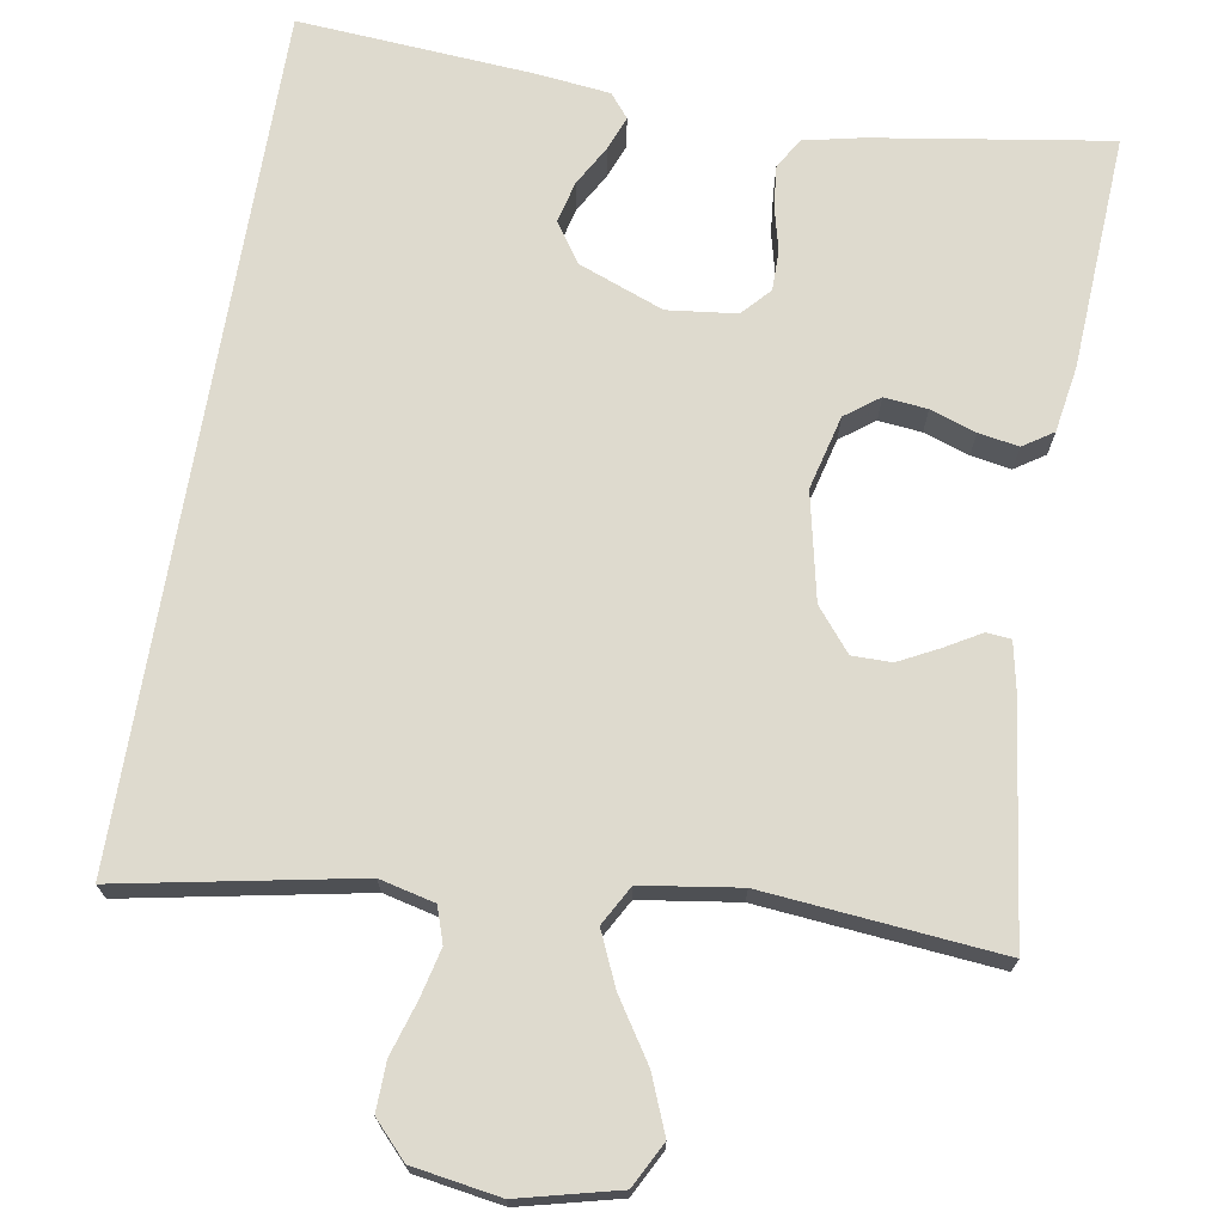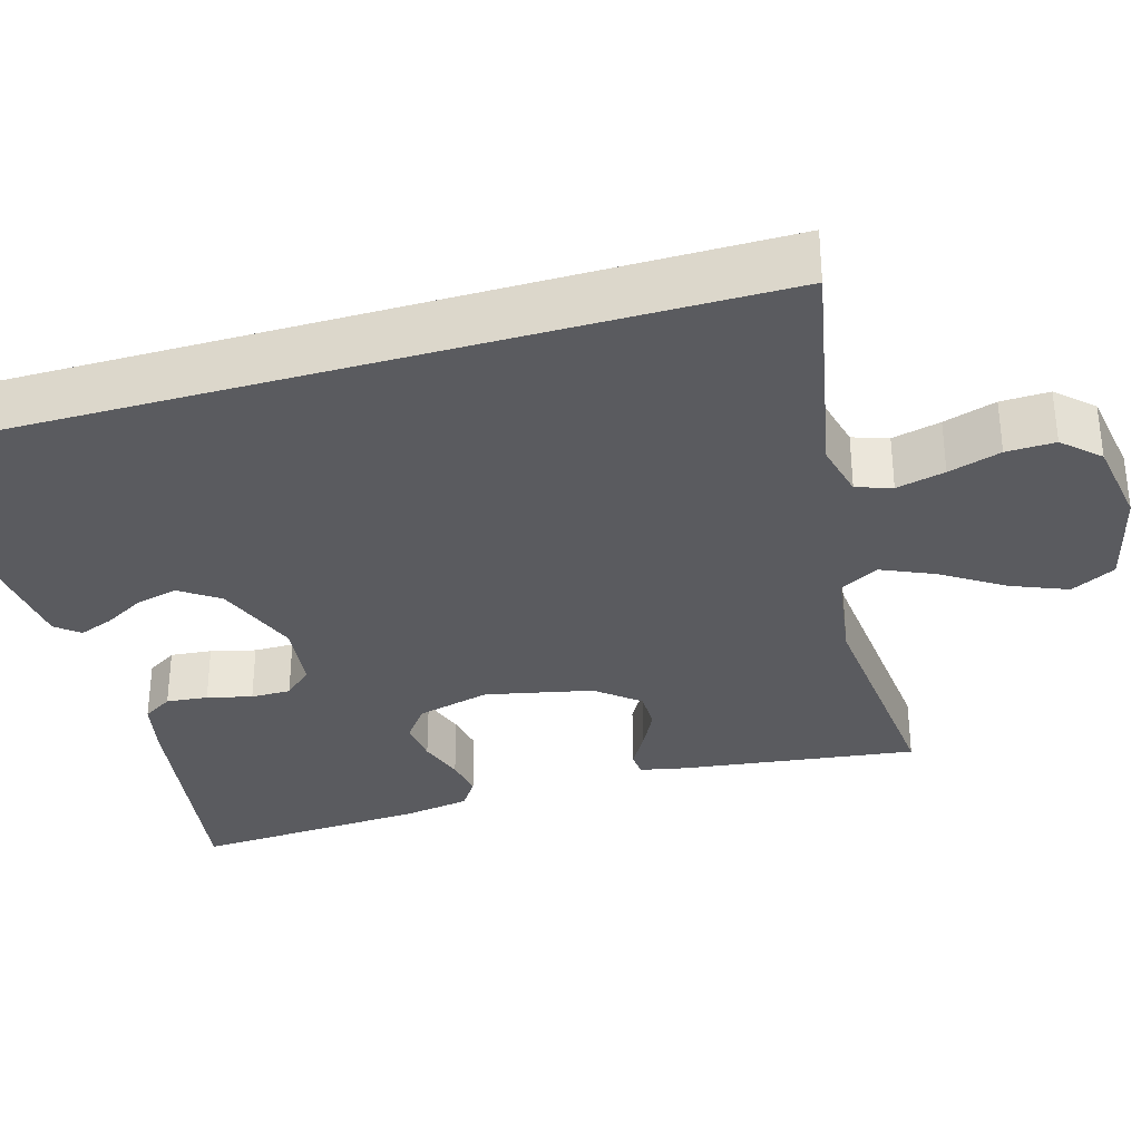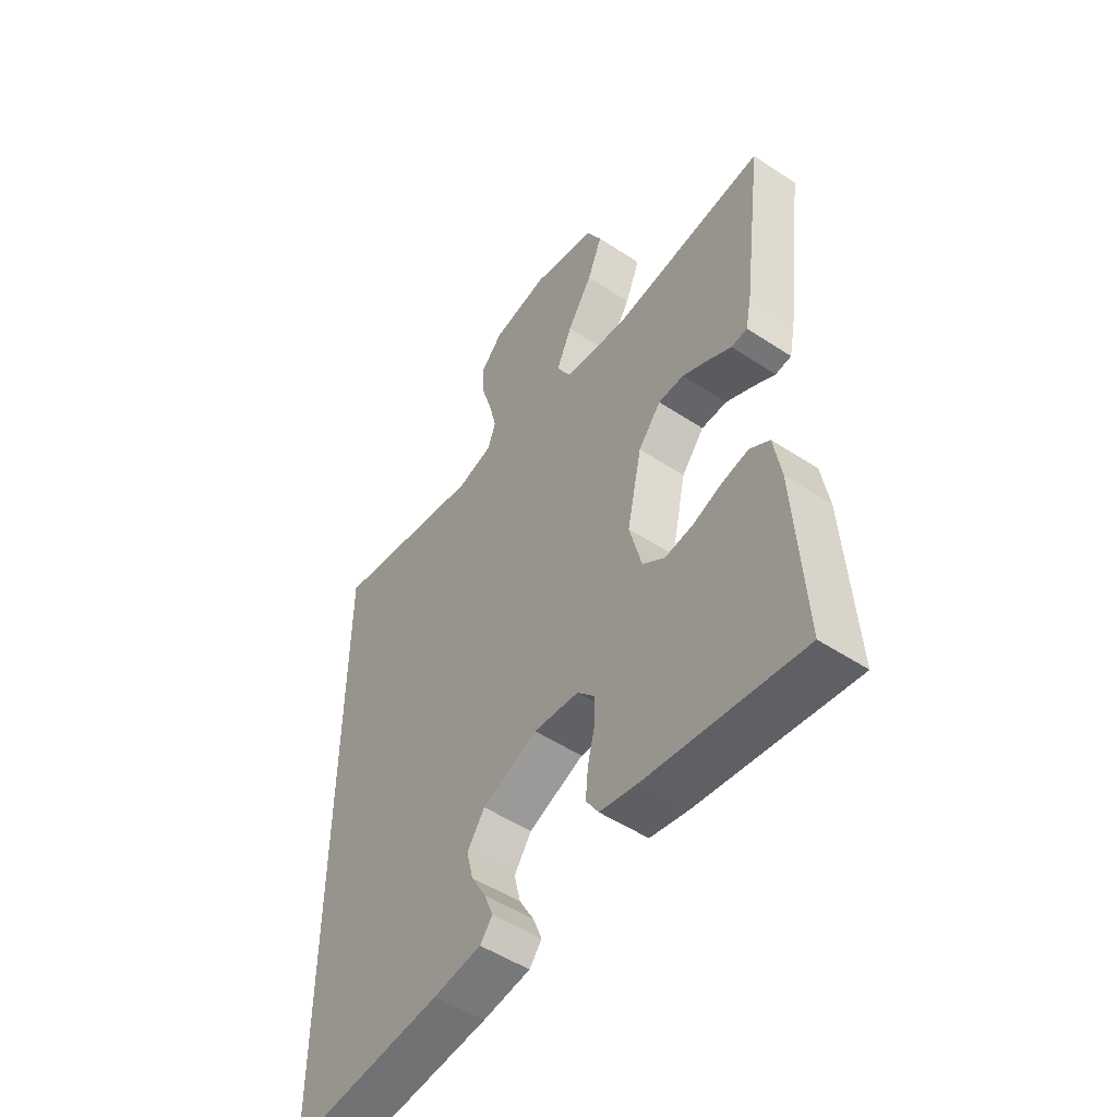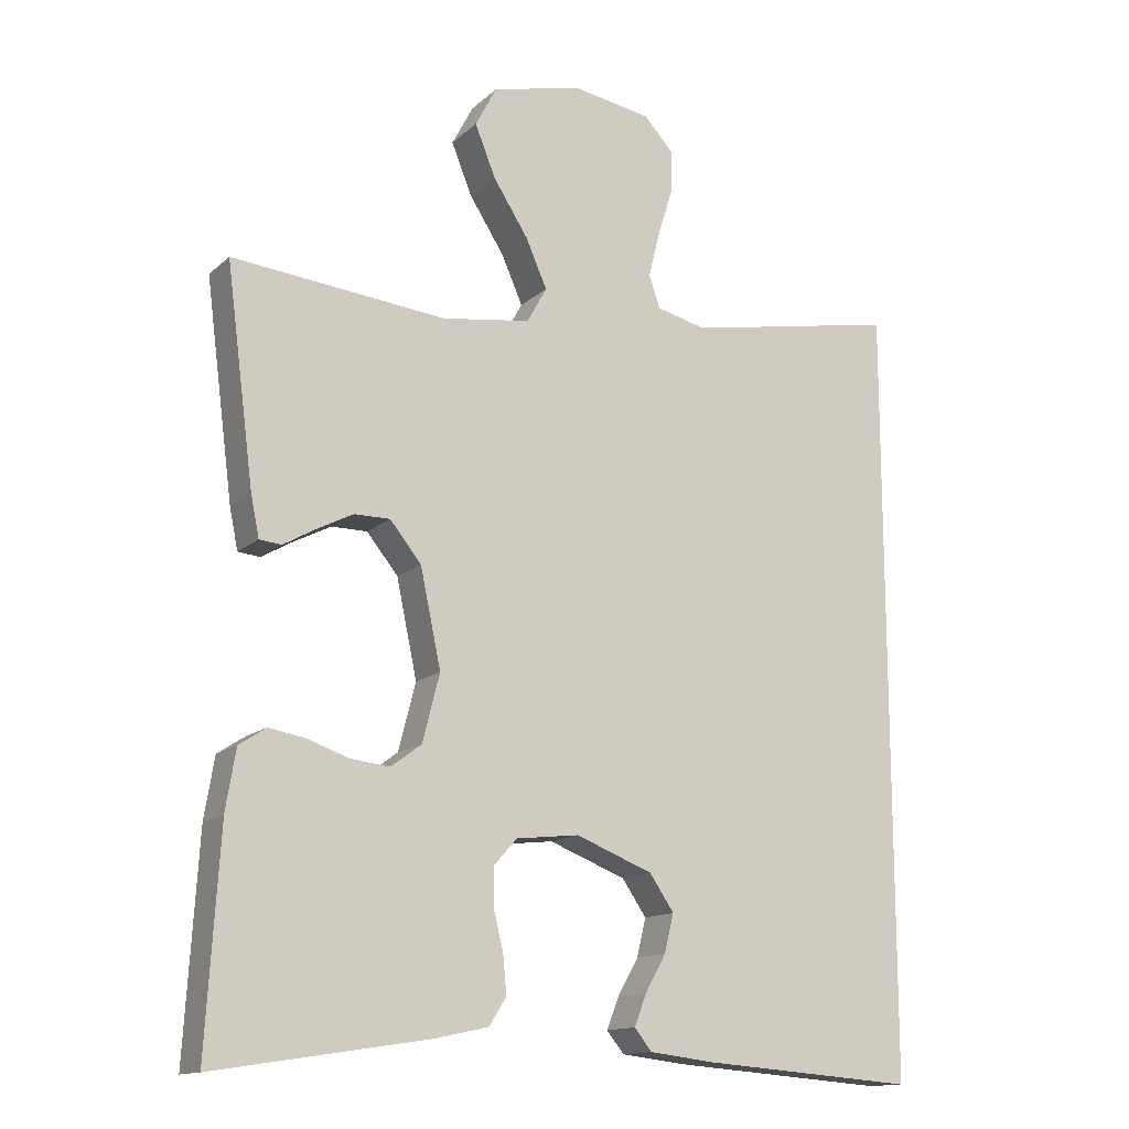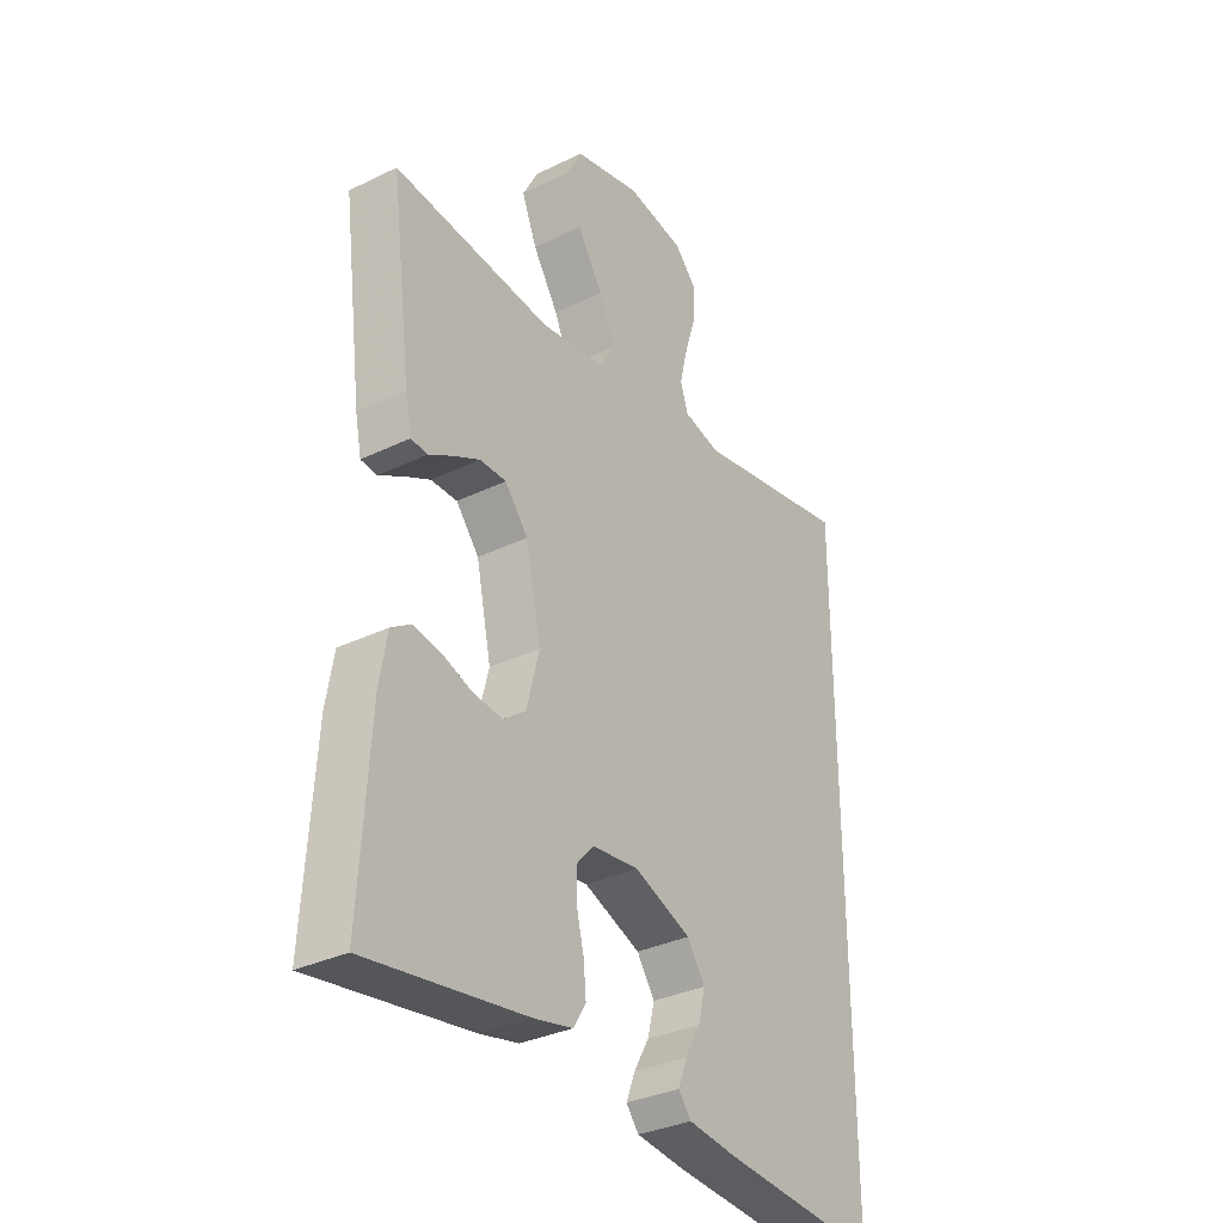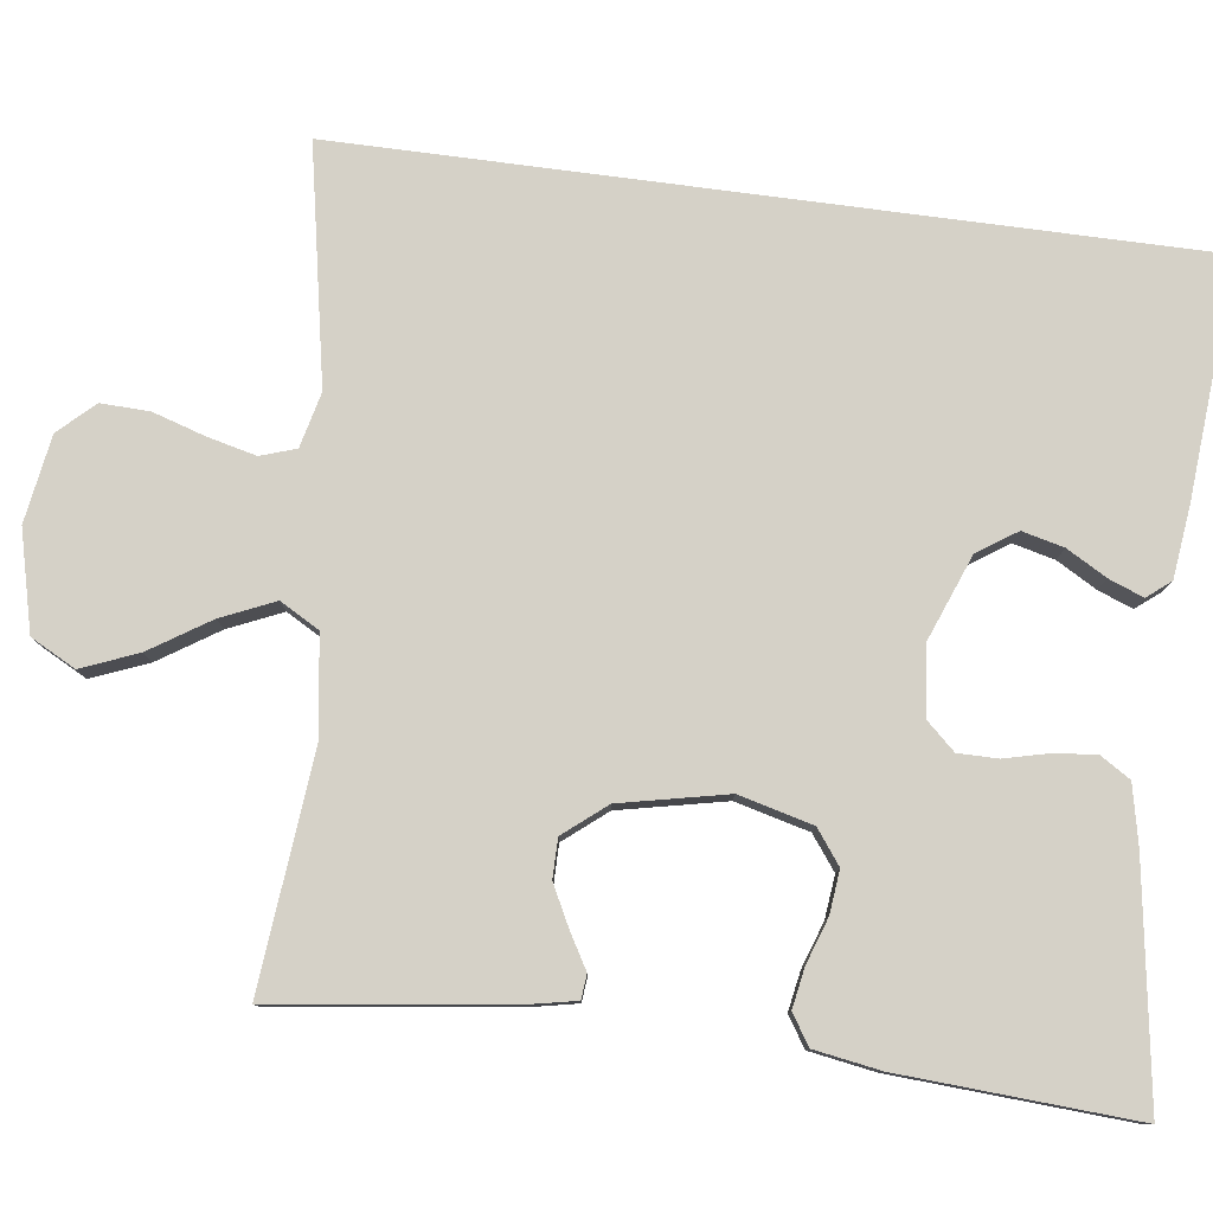
<metadata>
{"format":"obj","ext":"obj","renderer":"f3d","projection":"perspective","resolution":1024,"background":"white","views":[{"elev":71.2,"azim":9.5,"up":"+Y"},{"elev":-33.0,"azim":-73.9,"up":"+Y"},{"elev":-51.6,"azim":54.5,"up":"+Z"},{"elev":-14.0,"azim":150.8,"up":"+Z"},{"elev":-33.2,"azim":123.7,"up":"+Z"},{"elev":79.5,"azim":97.5,"up":"+Y"}]}
</metadata>
<code>
v 0.5 0.07 0.5
v 0.461 0.07 0.2
v 0.449 0.07 0.141
v 0.418 0.07 0.138
v 0.373 0.07 0.164
v 0.322 0.07 0.19
v 0.272 0.07 0.19
v 0.228 0.07 0.136
v 0.199 0.07 0
v 0.223 0.07 -0.094
v 0.266 0.07 -0.126
v 0.321 0.07 -0.12
v 0.379 0.07 -0.1
v 0.43 0.07 -0.091
v 0.468 0.07 -0.116
v 0.482 0.07 -0.2
v 0.5 0.07 -0.5
v 0.2 0.07 -0.454
v 0.126 0.07 -0.438
v 0.102 0.07 -0.4
v 0.107 0.07 -0.347
v 0.121 0.07 -0.29
v 0.121 0.07 -0.239
v 0.088 0.07 -0.203
v 0 0.07 -0.193
v -0.108 0.07 -0.235
v -0.142 0.07 -0.285
v -0.129 0.07 -0.338
v -0.1 0.07 -0.389
v -0.083 0.07 -0.433
v -0.107 0.07 -0.463
v -0.2 0.07 -0.474
v -0.5 0.07 -0.497
v -0.5 0.07 0.584
v -0.2 0.07 0.527
v -0.13 0.07 0.544
v -0.115 0.07 0.589
v -0.13 0.07 0.651
v -0.151 0.07 0.718
v -0.153 0.07 0.78
v -0.111 0.07 0.825
v 0 0.07 0.843
v 0.126 0.07 0.812
v 0.156 0.07 0.755
v 0.127 0.07 0.683
v 0.078 0.07 0.607
v 0.048 0.07 0.539
v 0.076 0.07 0.489
v 0.2 0.07 0.471
v 0.5 0 0.5
v 0.461 0 0.2
v 0.449 0 0.141
v 0.418 0 0.138
v 0.373 0 0.164
v 0.322 0 0.19
v 0.272 0 0.19
v 0.228 0 0.136
v 0.199 0 0
v 0.223 0 -0.094
v 0.266 0 -0.126
v 0.321 0 -0.12
v 0.379 0 -0.1
v 0.43 0 -0.091
v 0.468 0 -0.116
v 0.482 0 -0.2
v 0.5 0 -0.5
v 0.2 0 -0.454
v 0.126 0 -0.438
v 0.102 0 -0.4
v 0.107 0 -0.347
v 0.121 0 -0.29
v 0.121 0 -0.239
v 0.088 0 -0.203
v 0 0 -0.193
v -0.108 0 -0.235
v -0.142 0 -0.285
v -0.129 0 -0.338
v -0.1 0 -0.389
v -0.083 0 -0.433
v -0.107 0 -0.463
v -0.2 0 -0.474
v -0.5 0 -0.497
v -0.5 0 0.584
v -0.2 0 0.527
v -0.13 0 0.544
v -0.115 0 0.589
v -0.13 0 0.651
v -0.151 0 0.718
v -0.153 0 0.78
v -0.111 0 0.825
v 0 0 0.843
v 0.126 0 0.812
v 0.156 0 0.755
v 0.127 0 0.683
v 0.078 0 0.607
v 0.048 0 0.539
v 0.076 0 0.489
v 0.2 0 0.471
f 44 45 46
f 43 44 46
f 42 43 46
f 41 42 46
f 40 41 46
f 39 40 46
f 38 39 46
f 37 38 46 47
f 36 37 47 48
f 32 33 34 35
f 32 35 36 48
f 30 31 32
f 29 30 32
f 28 29 32
f 27 28 32
f 20 21 22
f 19 20 22
f 18 19 22
f 17 18 22
f 16 17 22
f 15 16 22
f 14 15 22
f 13 14 22
f 12 13 22
f 11 12 22 23
f 10 11 23 24
f 3 4 5
f 2 3 5
f 1 2 5
f 49 1 5
f 49 5 6
f 48 49 6 7
f 27 32 48
f 26 27 48
f 25 26 48
f 9 10 24 25
f 8 9 25 48
f 7 8 48
f 95 94 93
f 95 93 92
f 95 92 91
f 95 91 90
f 95 90 89
f 95 89 88
f 95 88 87
f 96 95 87 86
f 97 96 86 85
f 84 83 82 81
f 97 85 84 81
f 81 80 79
f 81 79 78
f 81 78 77
f 81 77 76
f 71 70 69
f 71 69 68
f 71 68 67
f 71 67 66
f 71 66 65
f 71 65 64
f 71 64 63
f 71 63 62
f 71 62 61
f 72 71 61 60
f 73 72 60 59
f 54 53 52
f 54 52 51
f 54 51 50
f 54 50 98
f 55 54 98
f 56 55 98 97
f 97 81 76
f 97 76 75
f 97 75 74
f 74 73 59 58
f 97 74 58 57
f 97 57 56
f 1 50 51 2
f 2 51 52 3
f 3 52 53 4
f 4 53 54 5
f 5 54 55 6
f 6 55 56 7
f 7 56 57 8
f 8 57 58 9
f 9 58 59 10
f 10 59 60 11
f 11 60 61 12
f 12 61 62 13
f 13 62 63 14
f 14 63 64 15
f 15 64 65 16
f 16 65 66 17
f 17 66 67 18
f 18 67 68 19
f 19 68 69 20
f 20 69 70 21
f 21 70 71 22
f 22 71 72 23
f 23 72 73 24
f 24 73 74 25
f 25 74 75 26
f 26 75 76 27
f 27 76 77 28
f 28 77 78 29
f 29 78 79 30
f 30 79 80 31
f 31 80 81 32
f 32 81 82 33
f 33 82 83 34
f 34 83 84 35
f 35 84 85 36
f 36 85 86 37
f 37 86 87 38
f 38 87 88 39
f 39 88 89 40
f 40 89 90 41
f 41 90 91 42
f 42 91 92 43
f 43 92 93 44
f 44 93 94 45
f 45 94 95 46
f 46 95 96 47
f 47 96 97 48
f 48 97 98 49
f 49 98 50 1

</code>
